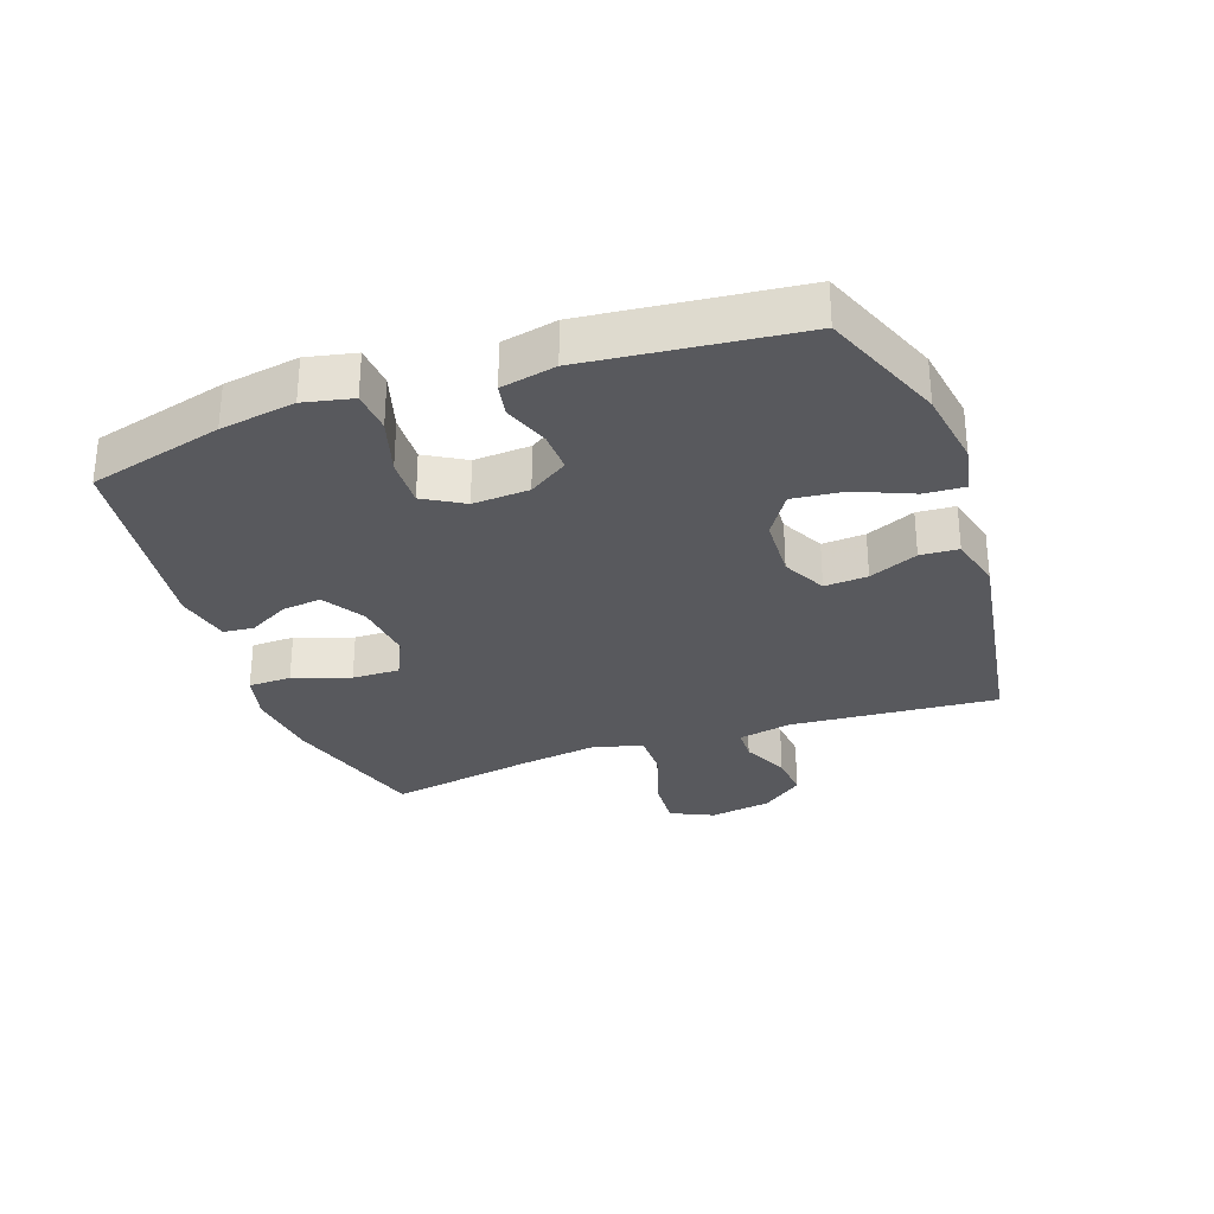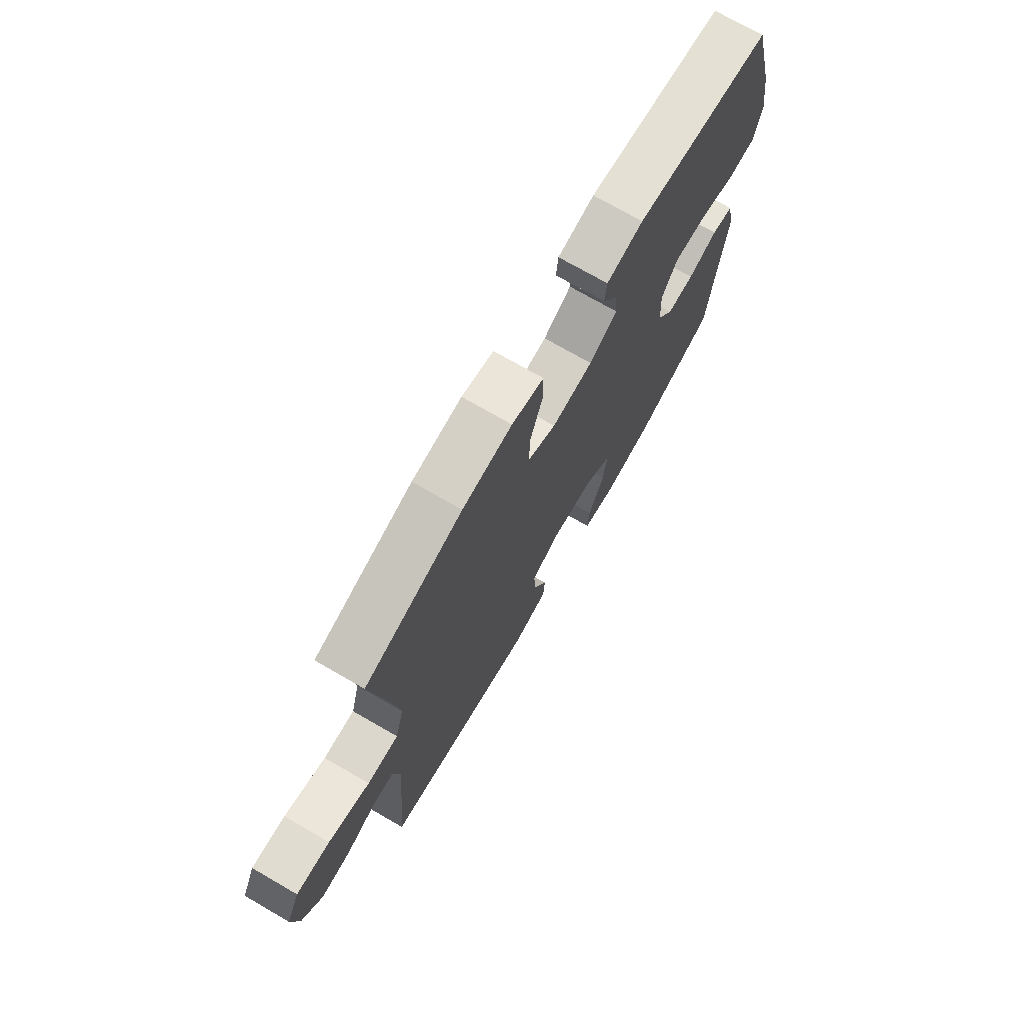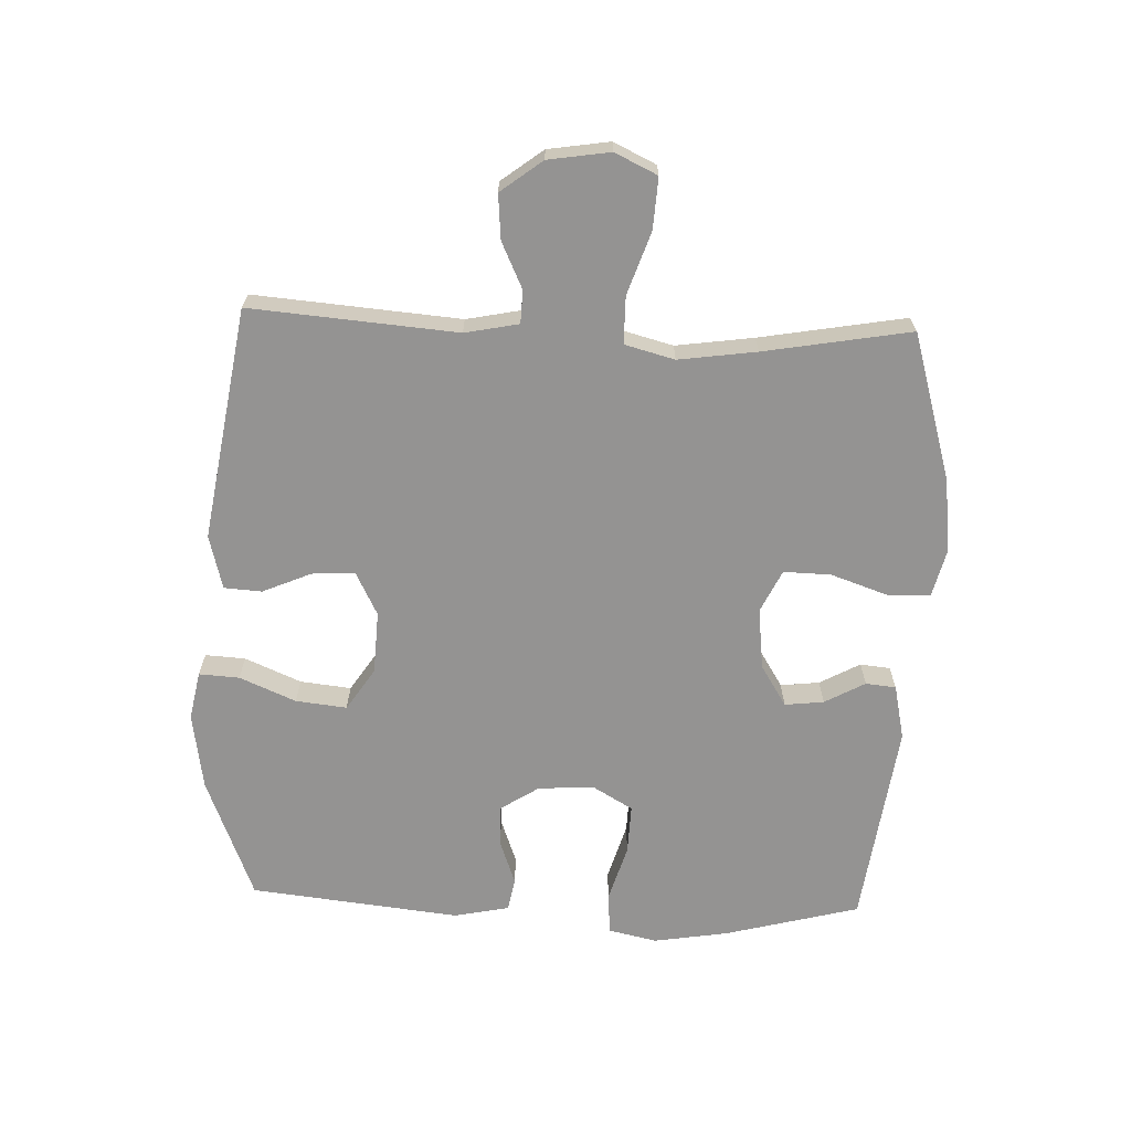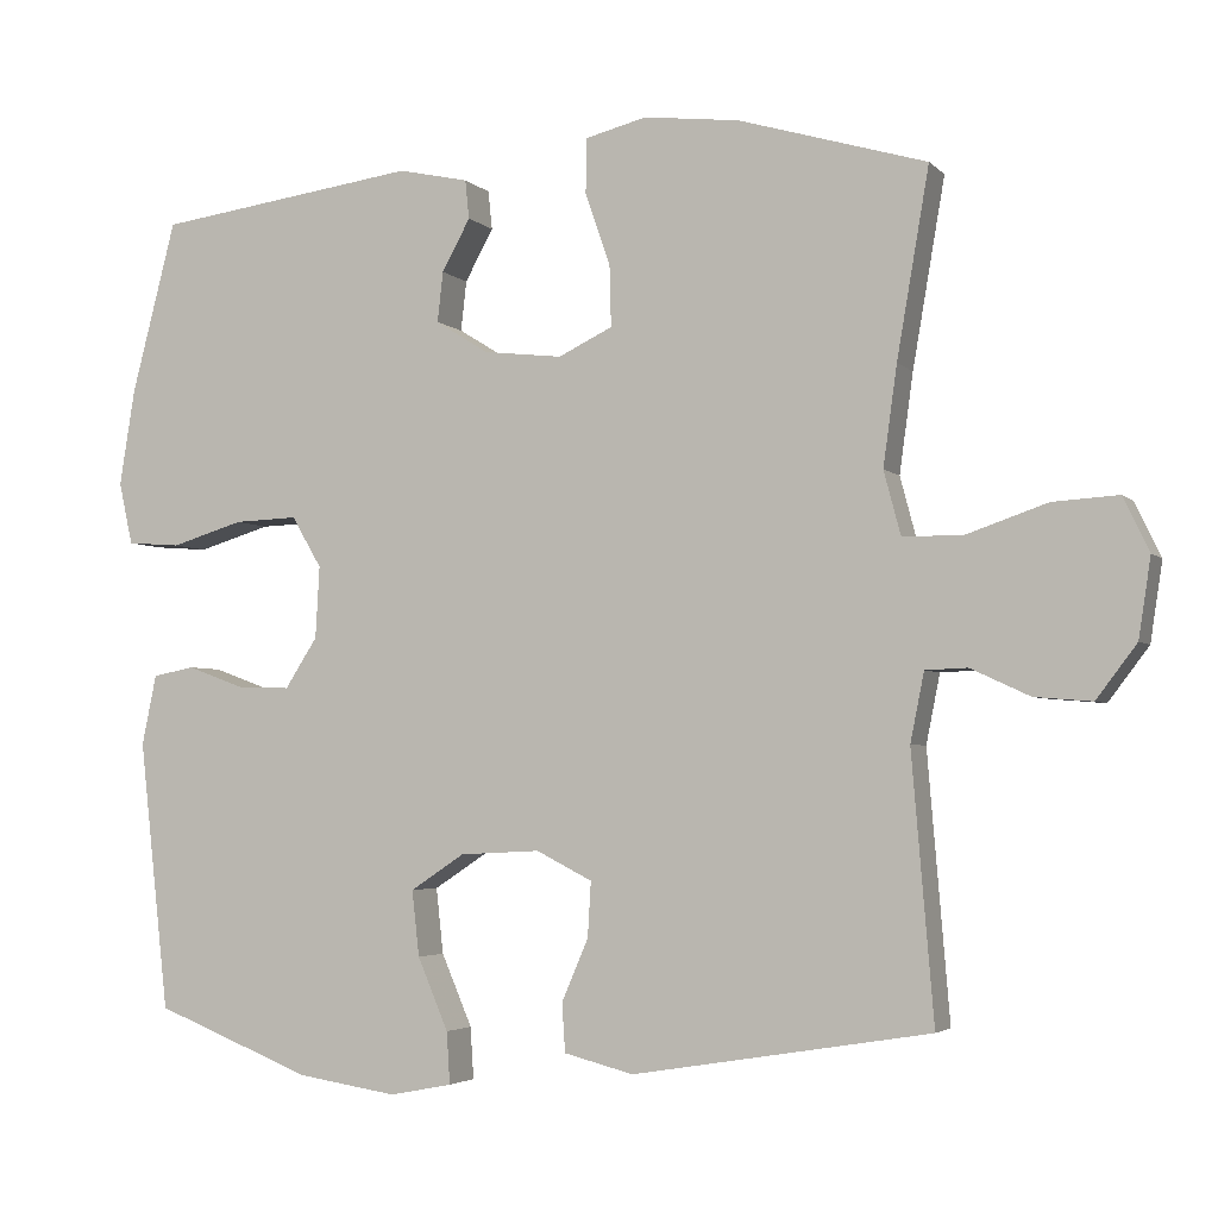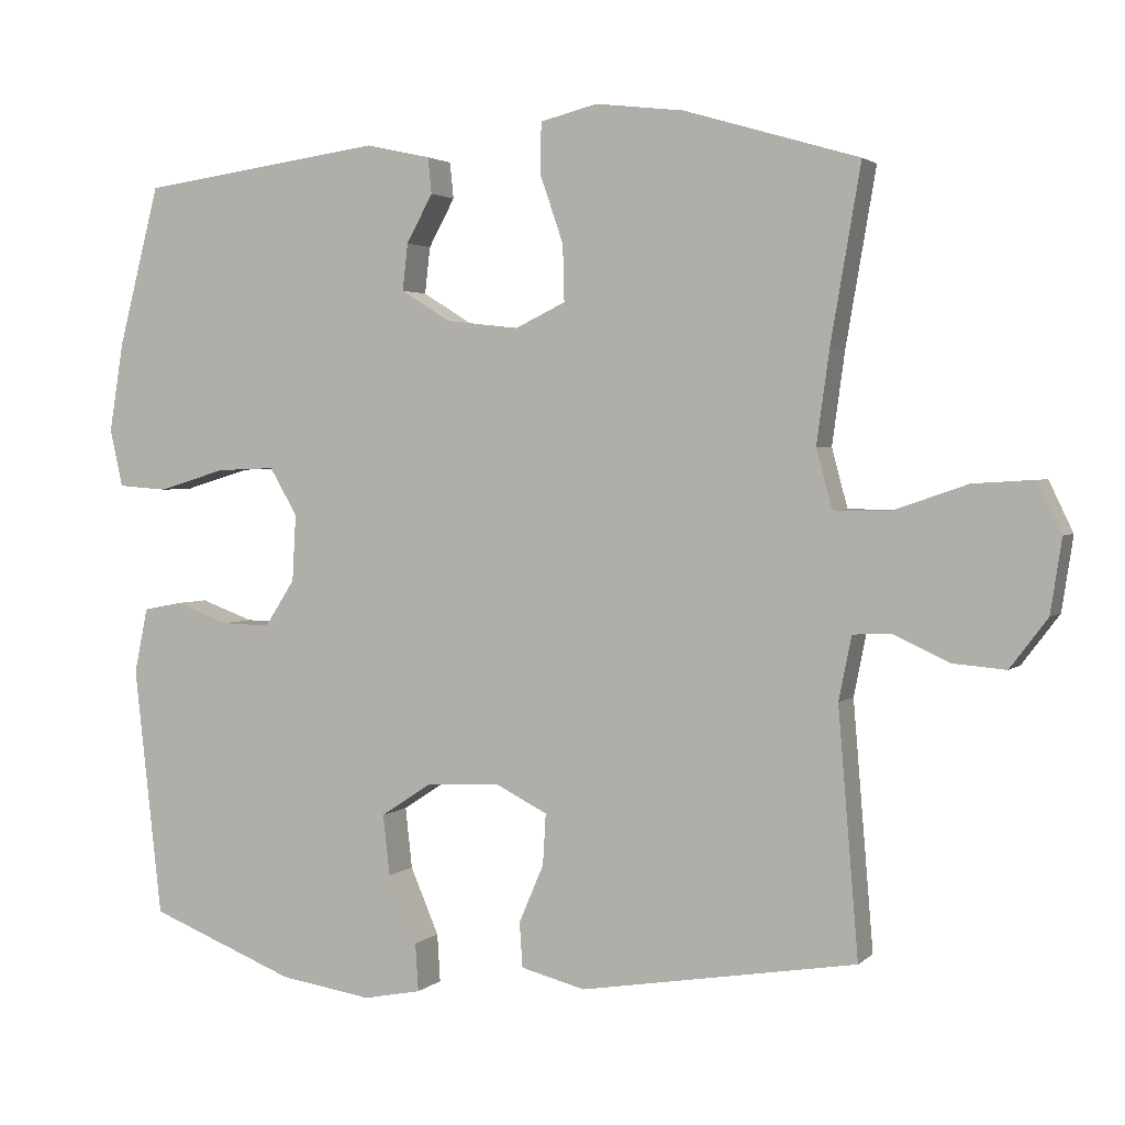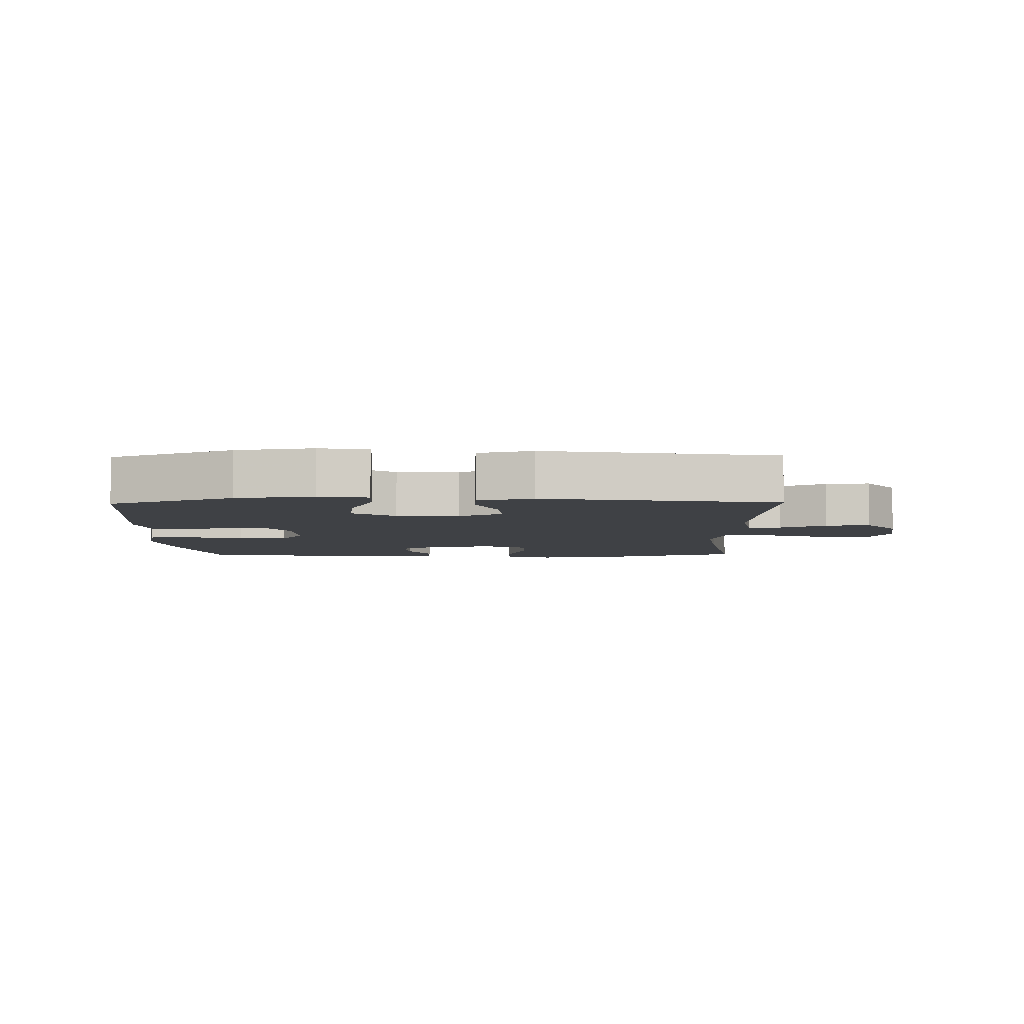
<metadata>
{"format":"obj","ext":"obj","renderer":"f3d","projection":"perspective","resolution":1024,"background":"white","views":[{"elev":-30.2,"azim":109.6,"up":"+Y"},{"elev":73.1,"azim":-60.0,"up":"+Z"},{"elev":-66.8,"azim":-92.1,"up":"+Y"},{"elev":-3.6,"azim":-158.5,"up":"+Z"},{"elev":2.5,"azim":-158.0,"up":"+Z"},{"elev":-5.6,"azim":-178.9,"up":"+Y"}]}
</metadata>
<code>
v 0.5 0.07 0.5
v 0.555 0.07 0.287
v 0.574 0.07 0.168
v 0.557 0.07 0.091
v 0.491 0.07 0.086
v 0.401 0.07 0.113
v 0.323 0.07 0.116
v 0.286 0.07 0.053
v 0.291 0.07 -0.036
v 0.331 0.07 -0.098
v 0.396 0.07 -0.096
v 0.467 0.07 -0.07
v 0.519 0.07 -0.08
v 0.537 0.07 -0.167
v 0.5 0.07 -0.5
v 0.305 0.07 -0.577
v 0.182 0.07 -0.596
v 0.105 0.07 -0.581
v 0.109 0.07 -0.517
v 0.147 0.07 -0.428
v 0.156 0.07 -0.347
v 0.089 0.07 -0.303
v -0.01 0.07 -0.298
v -0.079 0.07 -0.333
v -0.075 0.07 -0.401
v -0.042 0.07 -0.478
v -0.046 0.07 -0.538
v -0.132 0.07 -0.56
v -0.5 0.07 -0.5
v -0.473 0.07 -0.173
v -0.49 0.07 -0.088
v -0.542 0.07 -0.086
v -0.615 0.07 -0.12
v -0.686 0.07 -0.126
v -0.736 0.07 -0.06
v -0.751 0.07 0.038
v -0.719 0.07 0.105
v -0.638 0.07 0.1
v -0.539 0.07 0.066
v -0.464 0.07 0.066
v -0.443 0.07 0.145
v -0.46 0.07 0.268
v -0.5 0.07 0.5
v -0.267 0.07 0.569
v -0.149 0.07 0.583
v -0.073 0.07 0.564
v -0.072 0.07 0.496
v -0.103 0.07 0.406
v -0.105 0.07 0.331
v -0.038 0.07 0.299
v 0.059 0.07 0.31
v 0.125 0.07 0.351
v 0.118 0.07 0.413
v 0.083 0.07 0.477
v 0.088 0.07 0.525
v 0.175 0.07 0.544
v 0.5 0 0.5
v 0.555 0 0.287
v 0.574 0 0.168
v 0.557 0 0.091
v 0.491 0 0.086
v 0.401 0 0.113
v 0.323 0 0.116
v 0.286 0 0.053
v 0.291 0 -0.036
v 0.331 0 -0.098
v 0.396 0 -0.096
v 0.467 0 -0.07
v 0.519 0 -0.08
v 0.537 0 -0.167
v 0.5 0 -0.5
v 0.305 0 -0.577
v 0.182 0 -0.596
v 0.105 0 -0.581
v 0.109 0 -0.517
v 0.147 0 -0.428
v 0.156 0 -0.347
v 0.089 0 -0.303
v -0.01 0 -0.298
v -0.079 0 -0.333
v -0.075 0 -0.401
v -0.042 0 -0.478
v -0.046 0 -0.538
v -0.132 0 -0.56
v -0.5 0 -0.5
v -0.473 0 -0.173
v -0.49 0 -0.088
v -0.542 0 -0.086
v -0.615 0 -0.12
v -0.686 0 -0.126
v -0.736 0 -0.06
v -0.751 0 0.038
v -0.719 0 0.105
v -0.638 0 0.1
v -0.539 0 0.066
v -0.464 0 0.066
v -0.443 0 0.145
v -0.46 0 0.268
v -0.5 0 0.5
v -0.267 0 0.569
v -0.149 0 0.583
v -0.073 0 0.564
v -0.072 0 0.496
v -0.103 0 0.406
v -0.105 0 0.331
v -0.038 0 0.299
v 0.059 0 0.31
v 0.125 0 0.351
v 0.118 0 0.413
v 0.083 0 0.477
v 0.088 0 0.525
v 0.175 0 0.544
f 4 5 6
f 3 4 6
f 2 3 6
f 1 2 6
f 56 1 6
f 55 56 6
f 54 55 6
f 53 54 6
f 52 53 6 7
f 51 52 7 8
f 50 51 8 9
f 49 50 9 10
f 46 47 48
f 45 46 48
f 44 45 48
f 43 44 48
f 42 43 48
f 41 42 48 49
f 40 41 49 10
f 37 38 39
f 36 37 39
f 35 36 39
f 34 35 39
f 33 34 39
f 32 33 39
f 39 40 10
f 32 39 10
f 31 32 10
f 28 29 30
f 27 28 30
f 26 27 30
f 25 26 30
f 24 25 30 31
f 23 24 31 10
f 18 19 20
f 17 18 20
f 16 17 20
f 15 16 20
f 14 15 20
f 13 14 20
f 12 13 20
f 11 12 20
f 11 20 21
f 22 23 10 11
f 11 21 22
f 62 61 60
f 62 60 59
f 62 59 58
f 62 58 57
f 62 57 112
f 62 112 111
f 62 111 110
f 62 110 109
f 63 62 109 108
f 64 63 108 107
f 65 64 107 106
f 66 65 106 105
f 104 103 102
f 104 102 101
f 104 101 100
f 104 100 99
f 104 99 98
f 105 104 98 97
f 66 105 97 96
f 95 94 93
f 95 93 92
f 95 92 91
f 95 91 90
f 95 90 89
f 95 89 88
f 66 96 95
f 66 95 88
f 66 88 87
f 86 85 84
f 86 84 83
f 86 83 82
f 86 82 81
f 87 86 81 80
f 66 87 80 79
f 76 75 74
f 76 74 73
f 76 73 72
f 76 72 71
f 76 71 70
f 76 70 69
f 76 69 68
f 76 68 67
f 77 76 67
f 67 66 79 78
f 78 77 67
f 1 57 58 2
f 2 58 59 3
f 3 59 60 4
f 4 60 61 5
f 5 61 62 6
f 6 62 63 7
f 7 63 64 8
f 8 64 65 9
f 9 65 66 10
f 10 66 67 11
f 11 67 68 12
f 12 68 69 13
f 13 69 70 14
f 14 70 71 15
f 15 71 72 16
f 16 72 73 17
f 17 73 74 18
f 18 74 75 19
f 19 75 76 20
f 20 76 77 21
f 21 77 78 22
f 22 78 79 23
f 23 79 80 24
f 24 80 81 25
f 25 81 82 26
f 26 82 83 27
f 27 83 84 28
f 28 84 85 29
f 29 85 86 30
f 30 86 87 31
f 31 87 88 32
f 32 88 89 33
f 33 89 90 34
f 34 90 91 35
f 35 91 92 36
f 36 92 93 37
f 37 93 94 38
f 38 94 95 39
f 39 95 96 40
f 40 96 97 41
f 41 97 98 42
f 42 98 99 43
f 43 99 100 44
f 44 100 101 45
f 45 101 102 46
f 46 102 103 47
f 47 103 104 48
f 48 104 105 49
f 49 105 106 50
f 50 106 107 51
f 51 107 108 52
f 52 108 109 53
f 53 109 110 54
f 54 110 111 55
f 55 111 112 56
f 56 112 57 1

</code>
